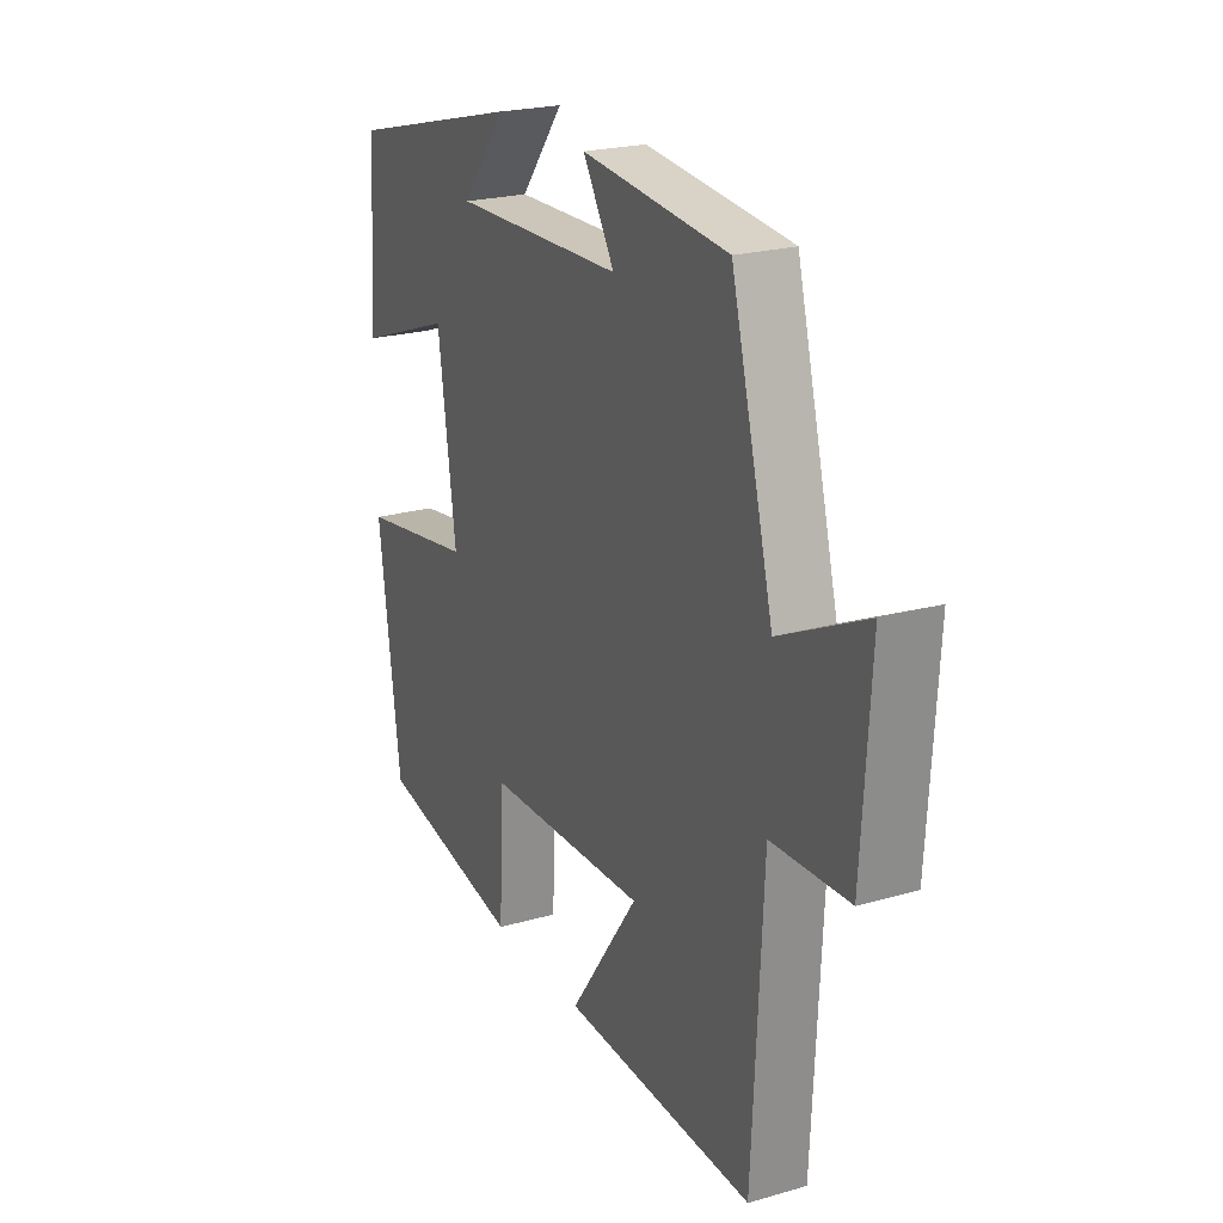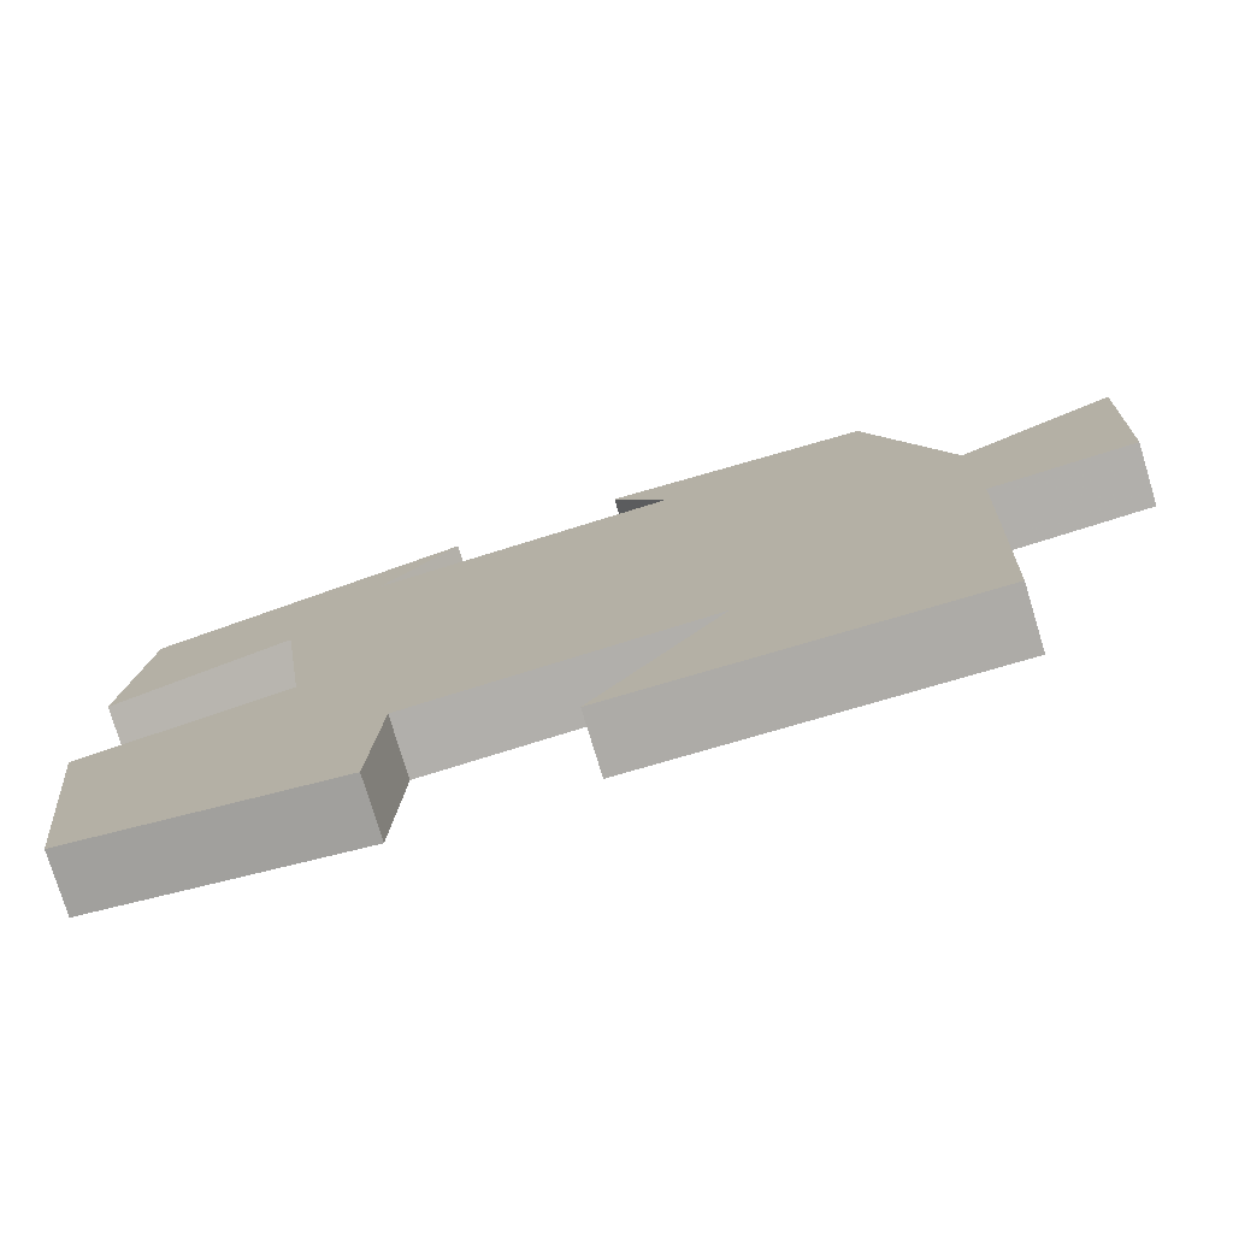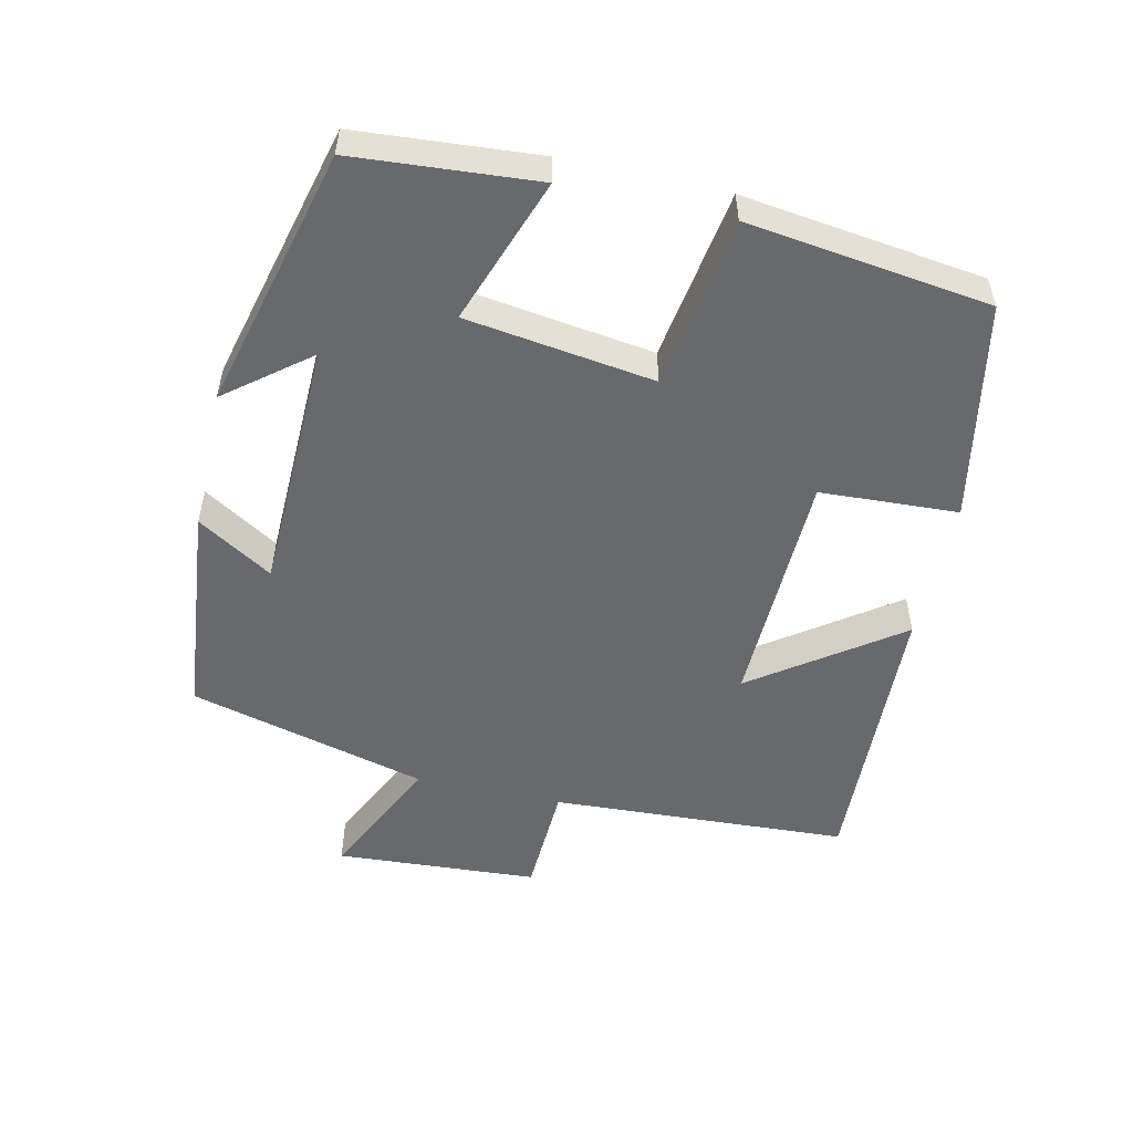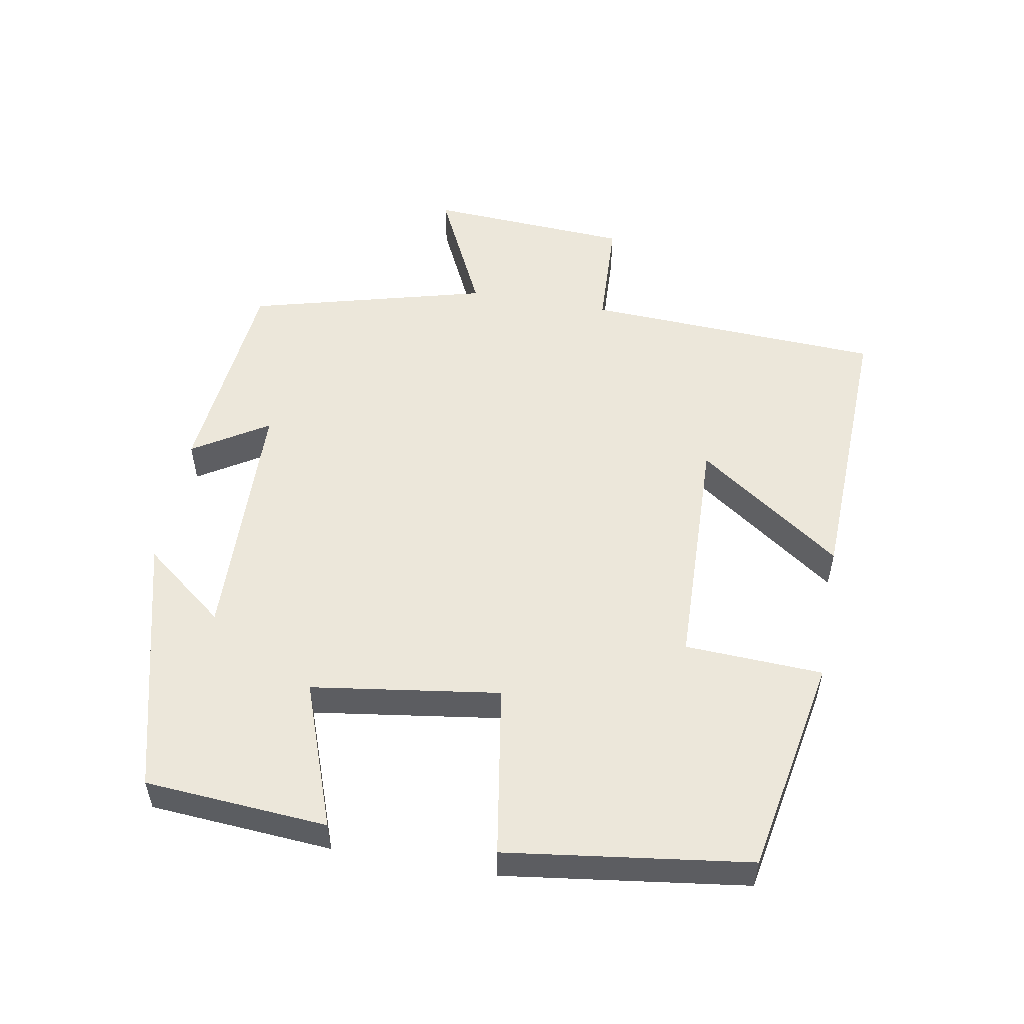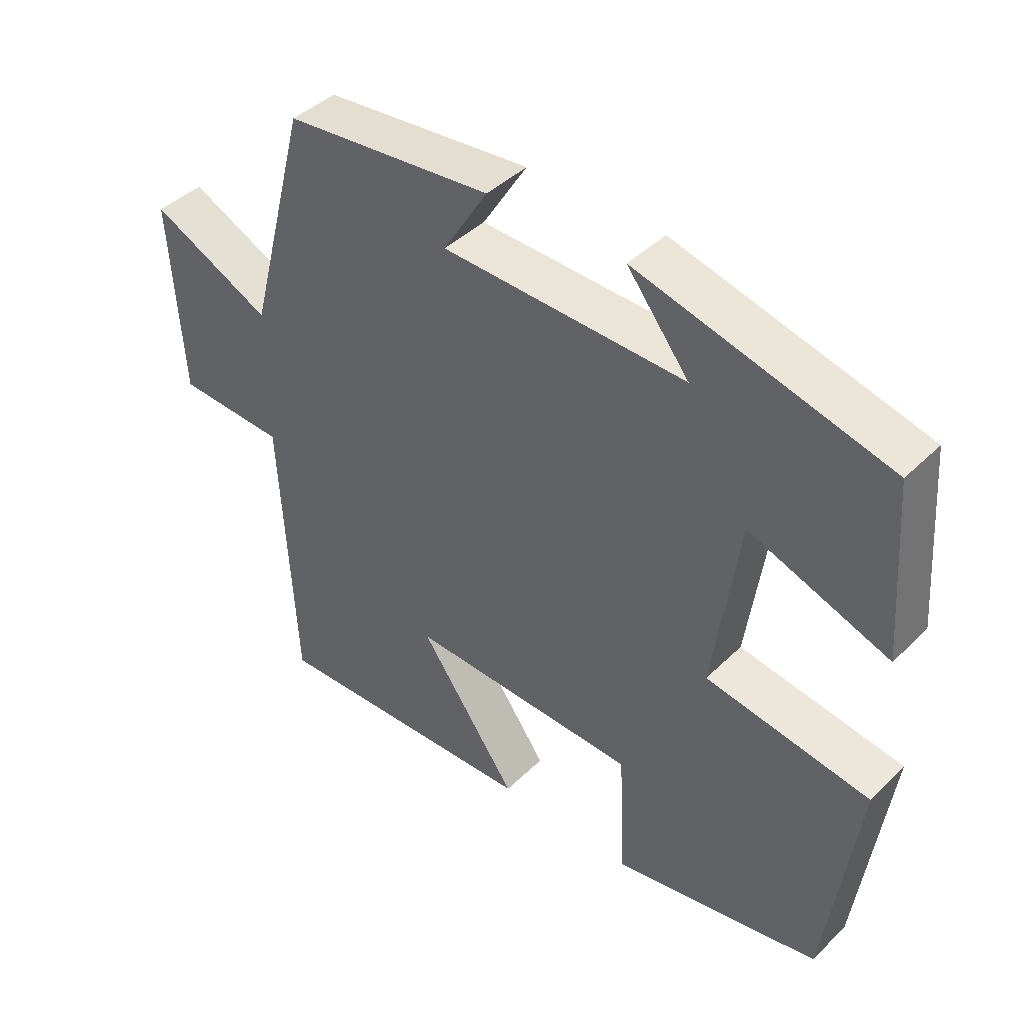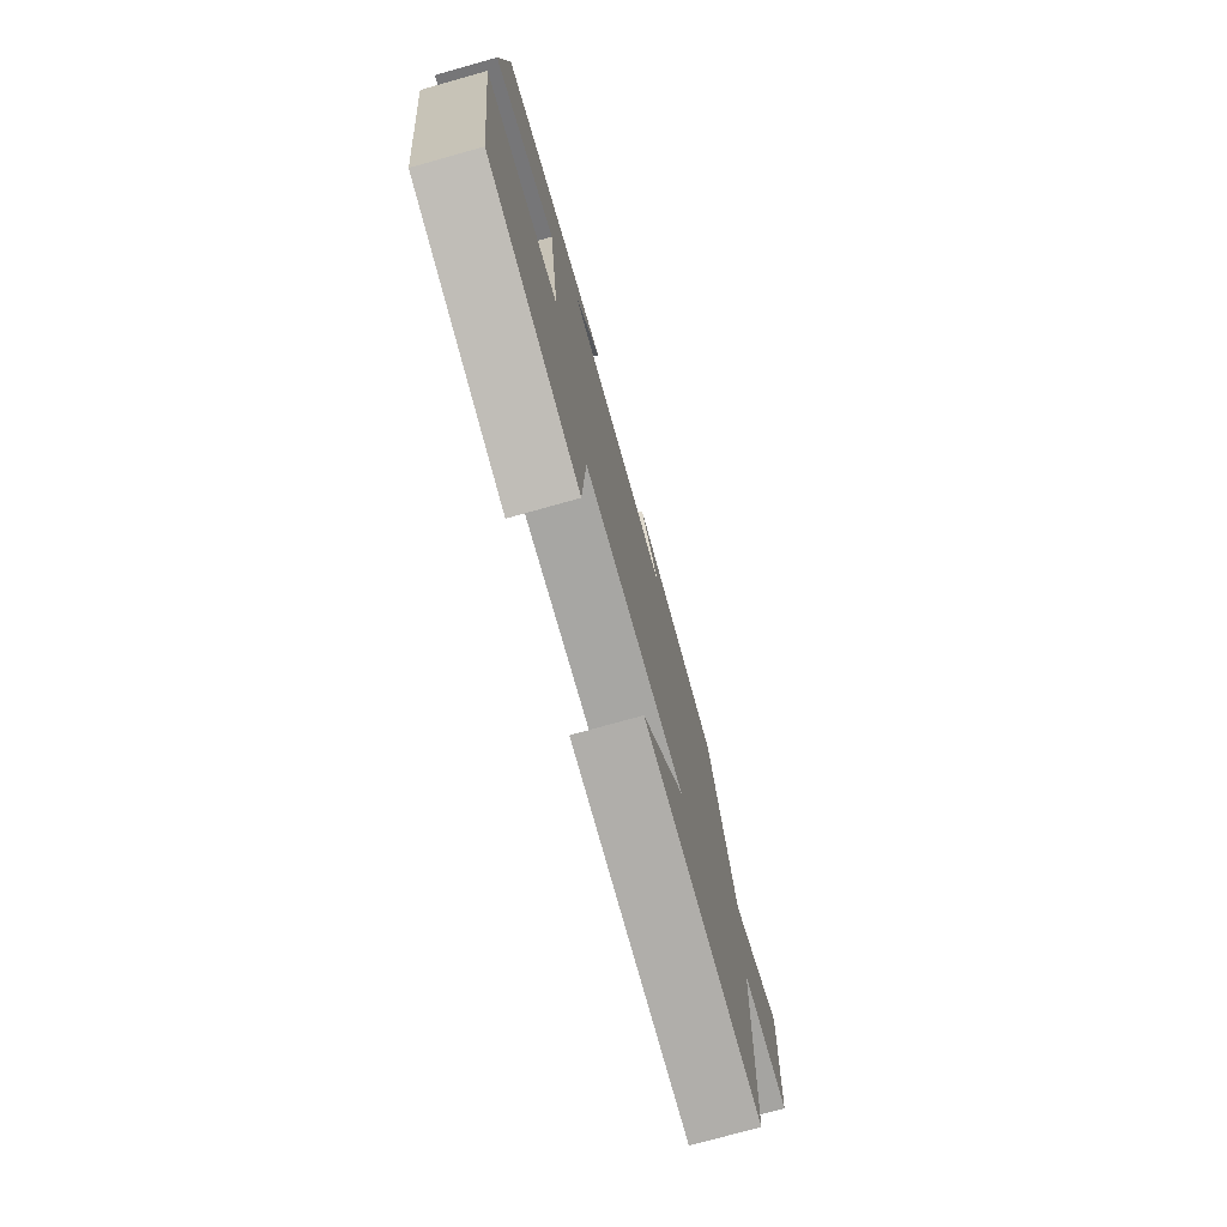
<metadata>
{"format":"obj","ext":"obj","renderer":"f3d","projection":"perspective","resolution":1024,"background":"white","views":[{"elev":22.5,"azim":-116.3,"up":"+Z"},{"elev":-77.4,"azim":-163.1,"up":"+Z"},{"elev":-52.7,"azim":77.4,"up":"+Y"},{"elev":53.3,"azim":100.0,"up":"+Y"},{"elev":42.3,"azim":40.9,"up":"+Z"},{"elev":-75.6,"azim":105.6,"up":"+Z"}]}
</metadata>
<code>
v 0.454 0.07 -0.44
v 0.14 0.07 -0.5
v 0.13 0.07 -0.302
v -0.216 0.07 -0.292
v -0.068 0.07 -0.5
v -0.478 0.07 -0.516
v -0.5 0.07 -0.087
v -0.664 0.07 -0.08
v -0.682 0.07 0.212
v -0.5 0.07 0.125
v -0.41 0.07 0.469
v -0.099 0.07 0.5
v -0.166 0.07 0.392
v 0.198 0.07 0.382
v 0.105 0.07 0.5
v 0.48 0.07 0.404
v 0.5 0.07 0.142
v 0.291 0.07 0.217
v 0.253 0.07 -0.053
v 0.5 0.07 -0.092
v 0.454 0 -0.44
v 0.14 0 -0.5
v 0.13 0 -0.302
v -0.216 0 -0.292
v -0.068 0 -0.5
v -0.478 0 -0.516
v -0.5 0 -0.087
v -0.664 0 -0.08
v -0.682 0 0.212
v -0.5 0 0.125
v -0.41 0 0.469
v -0.099 0 0.5
v -0.166 0 0.392
v 0.198 0 0.382
v 0.105 0 0.5
v 0.48 0 0.404
v 0.5 0 0.142
v 0.291 0 0.217
v 0.253 0 -0.053
v 0.5 0 -0.092
f 19 20 1 2
f 18 19 2 3
f 16 17 18
f 14 15 16
f 14 16 18
f 13 14 18 3
f 10 11 12 13
f 7 8 9 10
f 4 5 6 7
f 7 10 13
f 3 4 7 13
f 22 21 40 39
f 23 22 39 38
f 38 37 36
f 36 35 34
f 38 36 34
f 23 38 34 33
f 33 32 31 30
f 30 29 28 27
f 27 26 25 24
f 33 30 27
f 33 27 24 23
f 1 21 22 2
f 2 22 23 3
f 3 23 24 4
f 4 24 25 5
f 5 25 26 6
f 6 26 27 7
f 7 27 28 8
f 8 28 29 9
f 9 29 30 10
f 10 30 31 11
f 11 31 32 12
f 12 32 33 13
f 13 33 34 14
f 14 34 35 15
f 15 35 36 16
f 16 36 37 17
f 17 37 38 18
f 18 38 39 19
f 19 39 40 20
f 20 40 21 1

</code>
